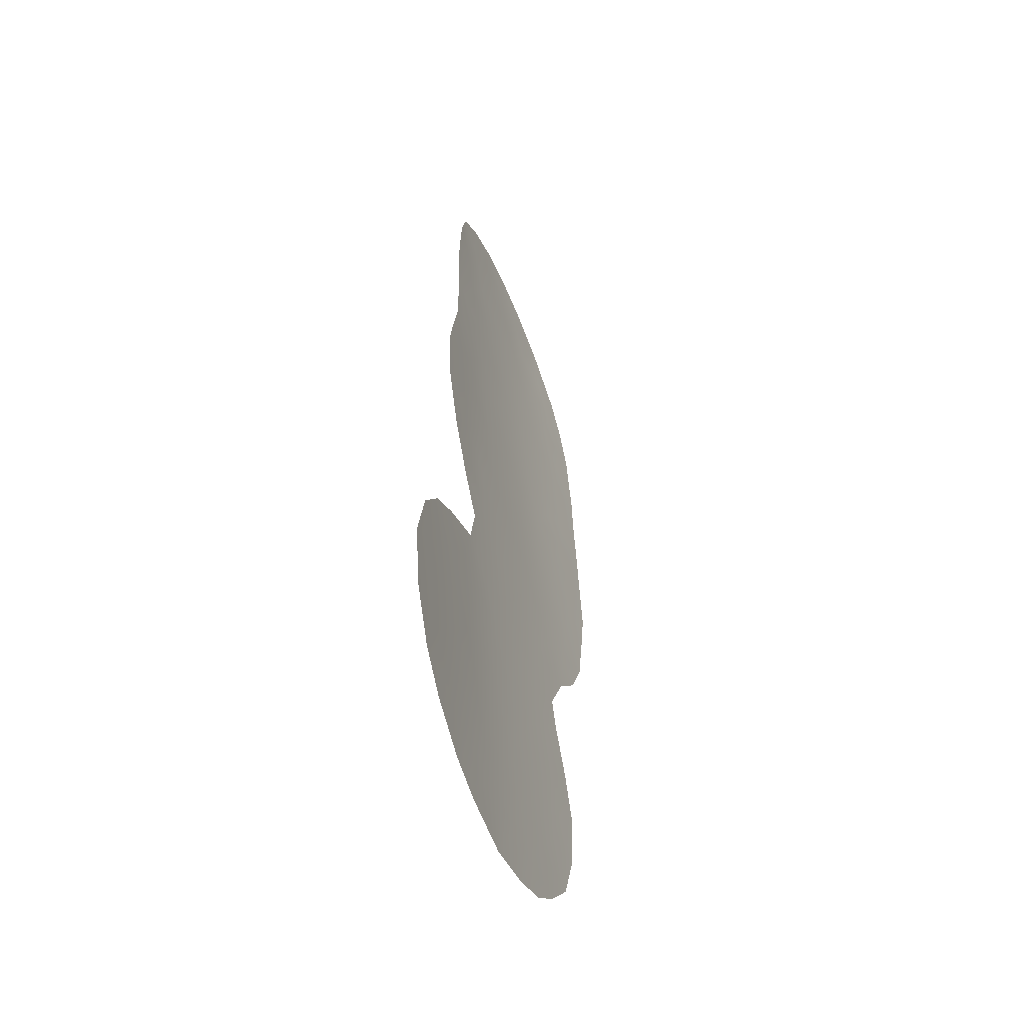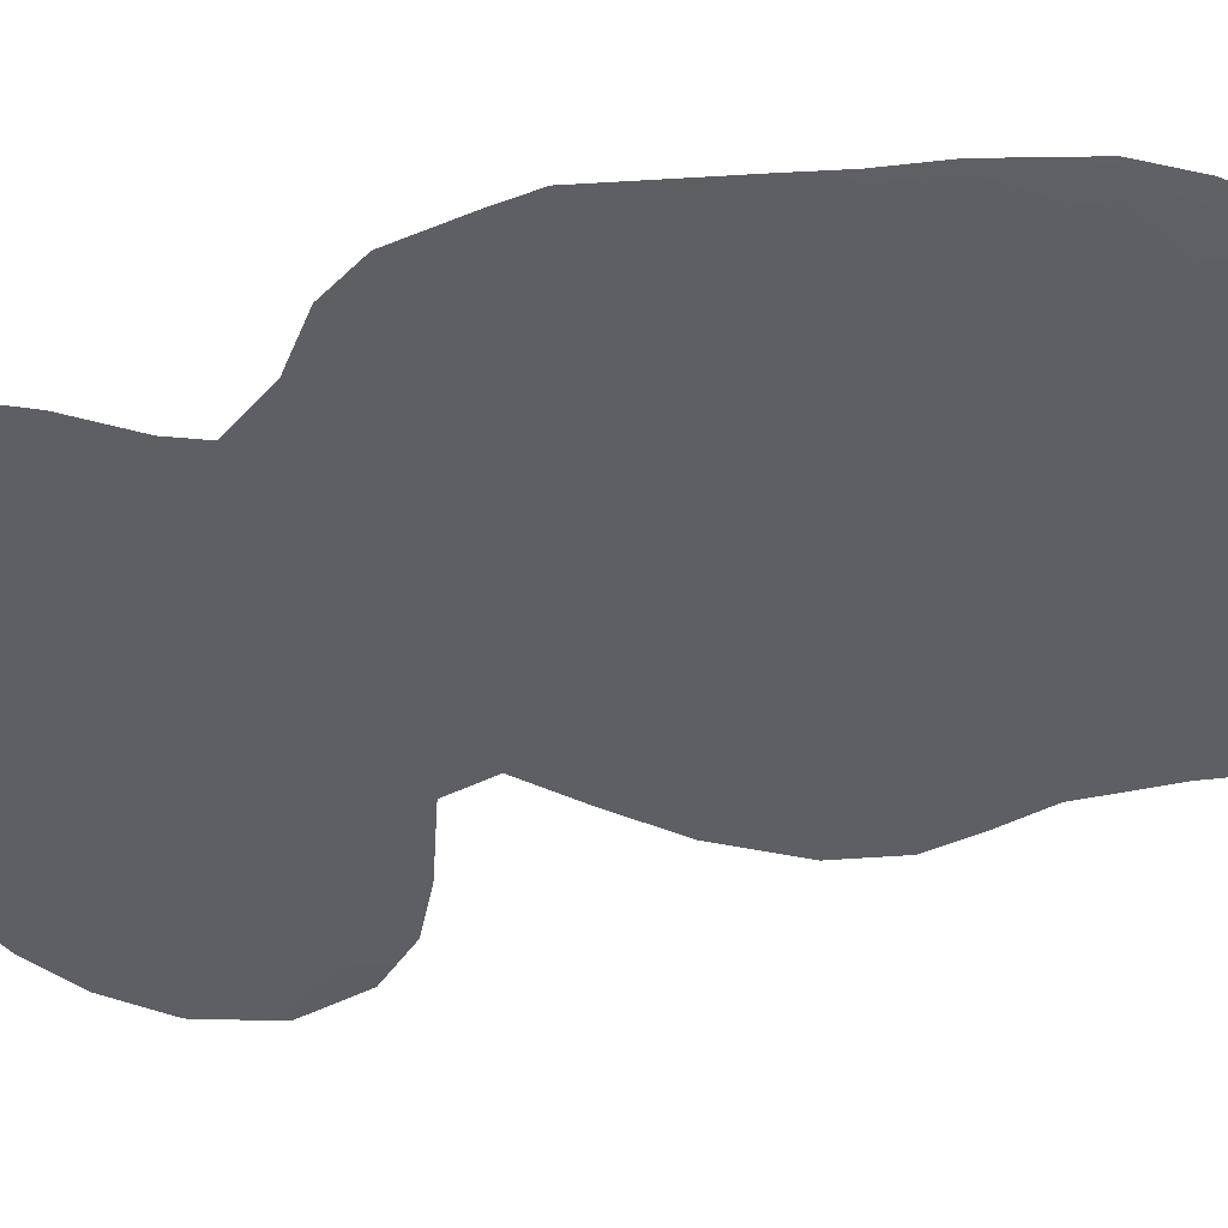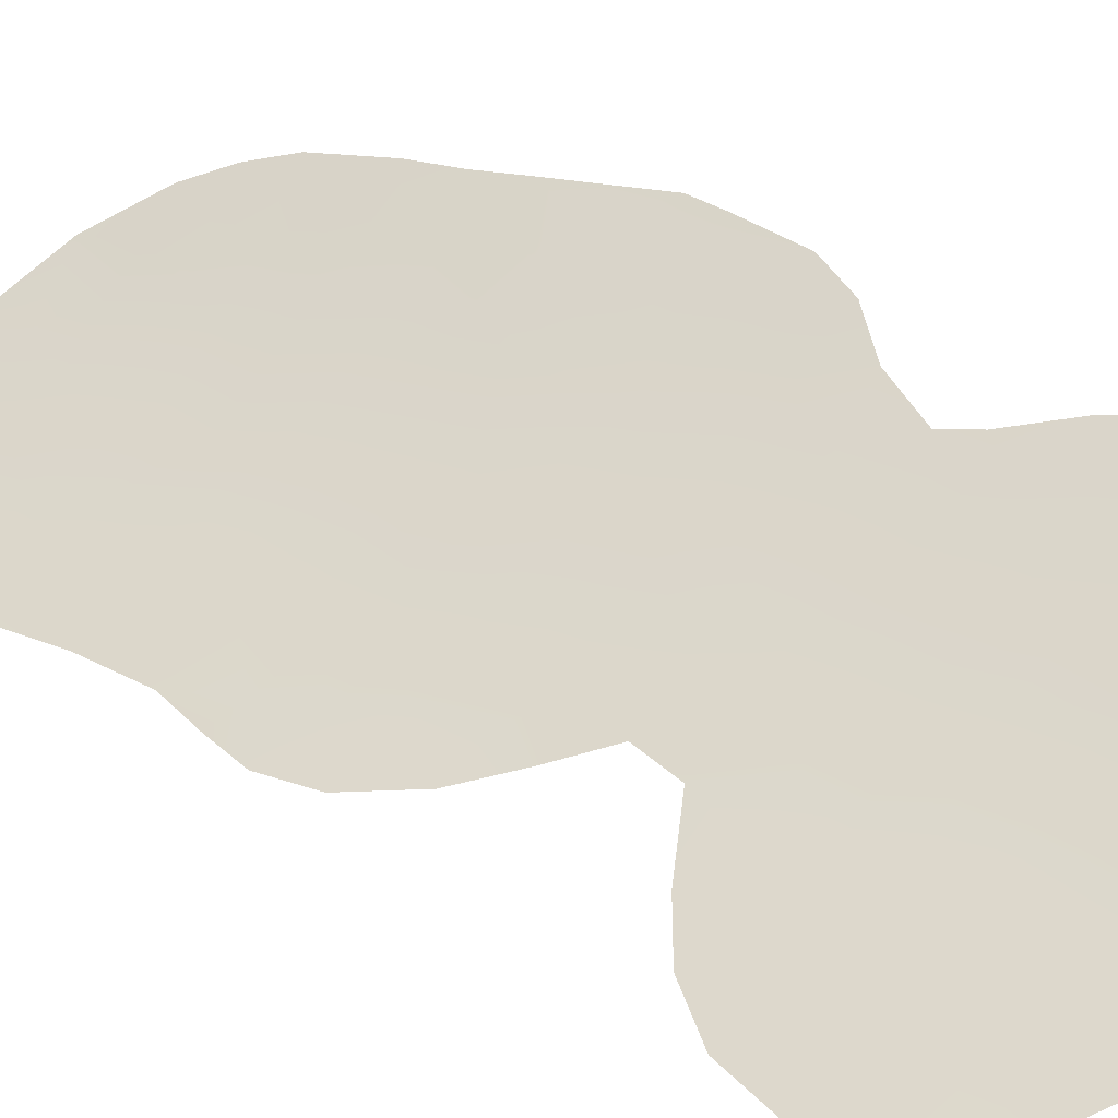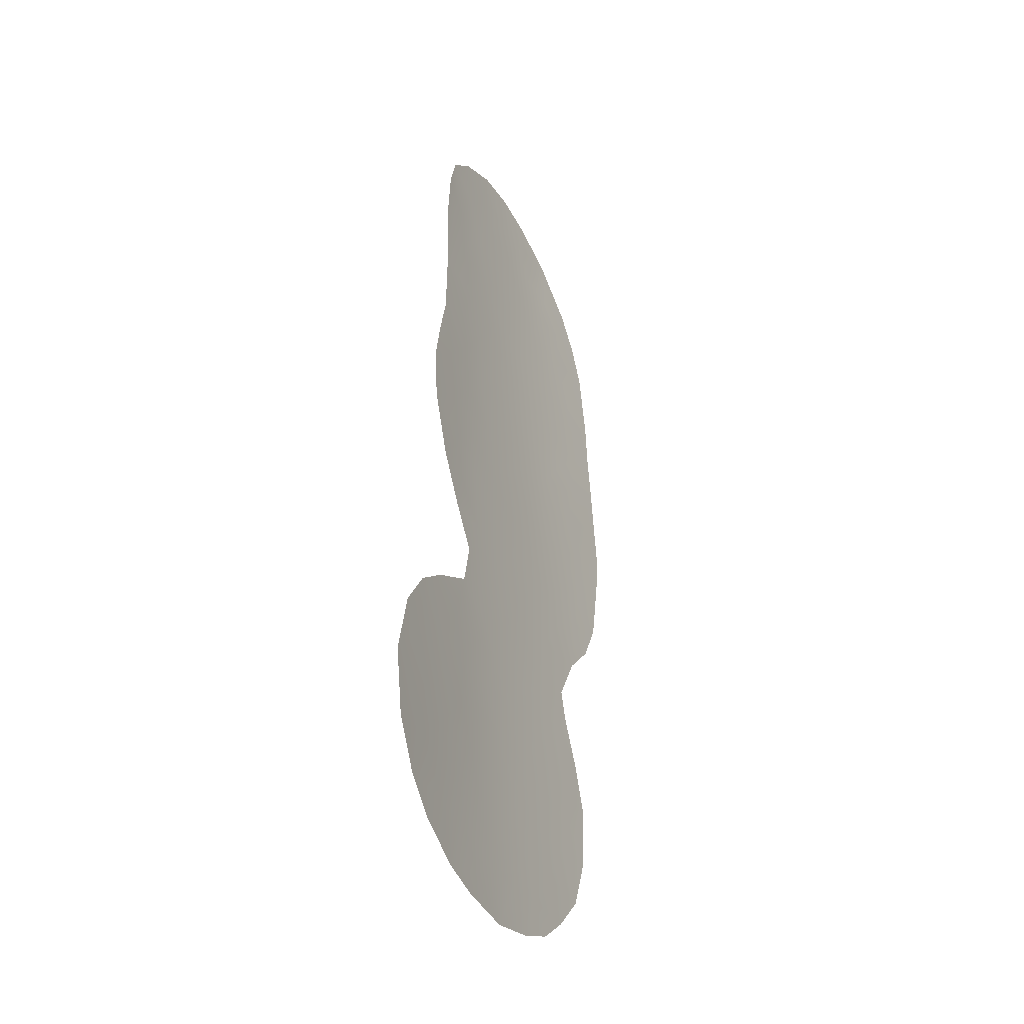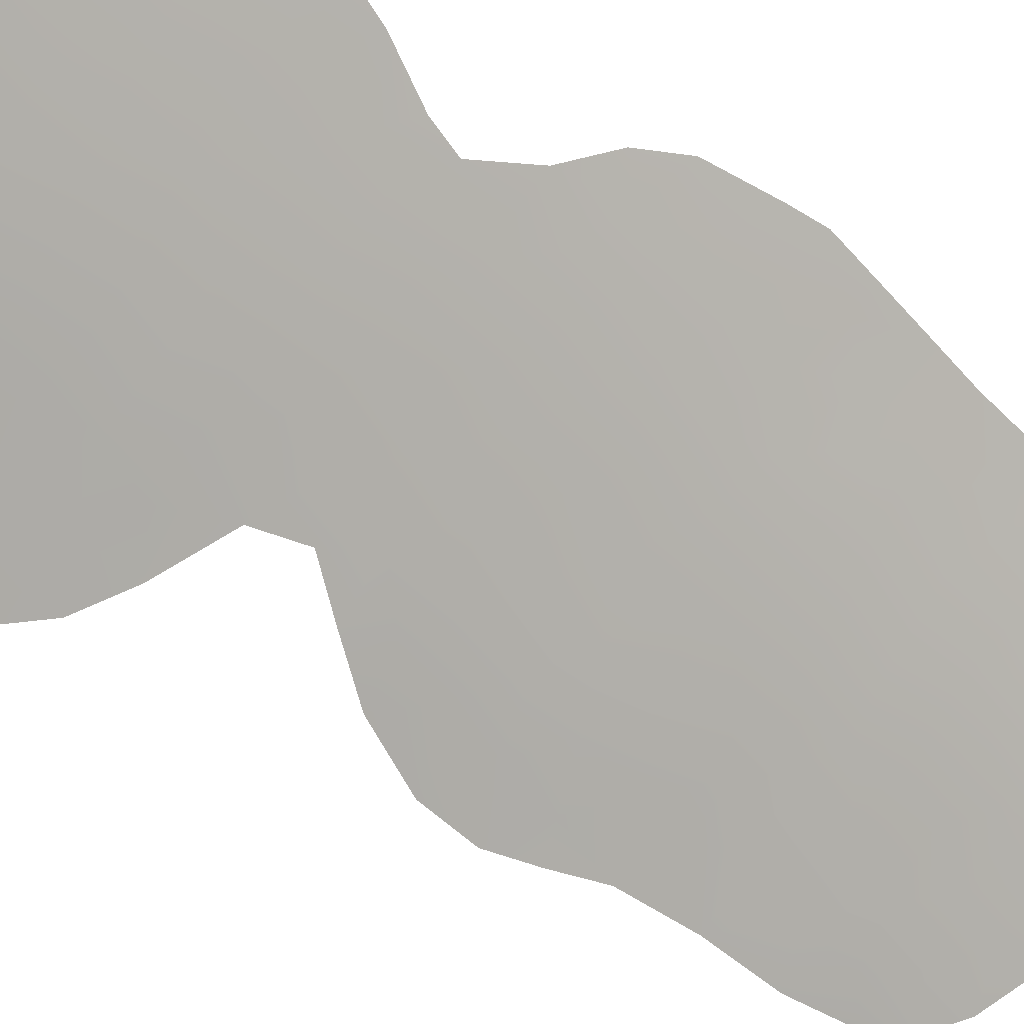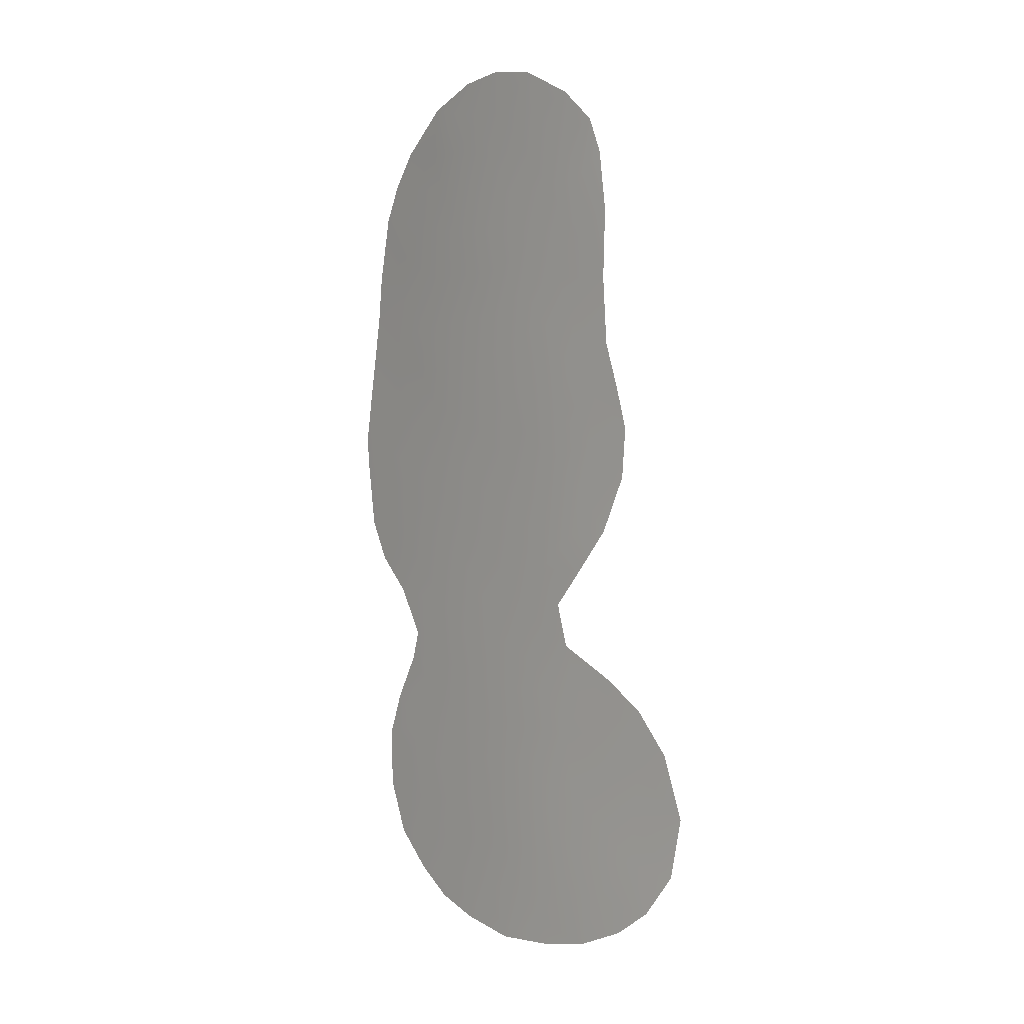
<metadata>
{"format":"obj","ext":"obj","renderer":"f3d","projection":"perspective","resolution":1024,"background":"white","views":[{"elev":-49.8,"azim":-101.0,"up":"+Y"},{"elev":-18.8,"azim":115.5,"up":"+Z"},{"elev":26.6,"azim":-53.2,"up":"+Z"},{"elev":-33.8,"azim":-96.3,"up":"+Y"},{"elev":-55.2,"azim":49.7,"up":"+Z"},{"elev":5.2,"azim":-164.9,"up":"+Y"}]}
</metadata>
<code>
v -52.42 -2.478 16.45
v -48.71 21.46 18.52
v -55.16 -0.3977 15
v -49.62 -0.9054 18.01
v -42.59 11.69 22.59
v -45.24 -3.261 20.75
v -53.31 -0.6616 15.98
v -49.3 3.998 18.21
v -46.61 11.04 19.89
v -47.05 15.03 19.6
v -43.61 14.91 21.94
v -51.75 26.49 16.64
v -43.64 -0.1772 21.8
v -50.18 22.61 17.6
v -44.48 23.4 21.34
v -47.91 -4.819 19.07
v -45.11 26.34 20.92
v -47.44 4.143 19.35
v -44.69 18.99 21.19
v -48.46 19.58 18.68
v -51.64 20.98 16.77
v -46.68 6.153 19.84
v -55.1 -2.298 15.03
v -46.87 13.01 19.72
v -47.02 0.552 19.6
v -47.94 9.9 19.07
v -56.87 -2.475 14.14
v -42.51 0.8131 22.57
v -43.24 -3.491 22.06
v -43.76 26.52 21.91
v -54 5.014 15.57
v -41.47 10.27 23.37
v -43.87 4.458 21.69
v -42.13 8.735 22.9
v -52.78 -6.146 16.26
v -54.75 15.07 15.12
v -52.03 6.119 16.64
v -45.64 -5.867 20.5
v -44.43 -4.875 21.27
v -51.64 7.761 16.85
v -55.79 -4.158 14.67
v -52.67 9.249 16.26
v -43.27 7.424 22.1
v -41.06 13.98 23.72
v -54.62 13.13 15.2
v -53.79 10.93 15.66
v -55.39 3.973 14.84
v -45.37 28.24 20.72
v -44.14 5.611 21.5
v -54.54 -5.234 15.31
v -43.05 2.599 22.22
v -41.3 15.71 23.58
v -53.75 20.95 15.57
v -41.6 17.89 23.4
v -53.13 27.12 15.85
v -42.4 23.76 22.88
v -41.81 19.44 23.27
v -51.11 24.65 17.04
v -52.65 24.99 16.12
v -49.93 20.57 17.78
v -42.58 -1.47 22.51
v -42.93 9.591 22.34
v -42.32 13.64 22.81
v -45.32 14.05 20.73
v -46.3 23.12 20.07
v -47.08 -3.061 19.58
v -50.84 -5.652 17.33
v -46.56 19.32 19.92
v -45.24 12.02 20.78
v -44.24 -1.704 21.39
v -43.45 22.08 22.09
v -52.72 4.092 16.28
v -47.89 -1.018 19.07
v -47.07 -6.411 19.56
v -57.27 -0.08069 13.93
v -50.52 27.69 17.35
v -45.64 24.91 20.54
v -48.55 29.45 18.55
v -47.36 24.73 19.38
v -53.53 -4.025 15.85
v -48.18 11.88 18.91
v -53.95 3.02 15.62
v -56.55 2.357 14.26
v -47.67 17.69 19.18
v -48.99 -6.794 18.39
v -44.4 8.779 21.34
v -46.25 -4.742 20.11
v -50.87 9.169 17.29
v -43.04 18.46 22.36
v -53.36 16.23 15.85
v -45.13 21.19 20.9
v -45.2 15.76 20.81
v -52.11 17.6 16.51
v -44.25 17.27 21.49
v -43.99 10.86 21.62
v -51.23 11.52 17.08
v -52.29 22.88 16.36
v -43.79 12.95 21.77
v -49.19 8.36 18.31
v -48.64 13.85 18.61
v -51.22 -6.547 17.11
v -46.06 2.297 20.23
v -48.15 23.01 18.86
v -44.03 25.03 21.69
v -42.98 25.21 22.47
v -51.98 28.28 16.48
v -47.06 29.13 19.54
v -48.28 26.1 18.77
v -54.36 16.69 15.29
v -50.02 14.72 17.76
v -45.38 7.28 20.69
v -51.3 13.7 17.02
v -51.74 15.57 16.74
v -50.68 0.9033 17.4
v -48.47 16.12 18.69
v -45.17 0.00999 20.81
v -41.17 12.75 23.62
v -53.05 14.35 16.03
v -53.89 18.38 15.52
v -50.13 29.27 17.55
v -49.99 26.24 17.7
v -46.57 26.4 19.86
v -48.74 -2.918 18.54
v -51.6 -4.269 16.9
v -43.35 20.26 22.16
v -52.1 2.383 16.61
v -47.66 7.845 19.24
v -51.37 -0.8098 17.02
v -50.32 5.283 17.62
v -41.97 21.18 23.17
v -53.57 25.84 15.63
v -53.82 23.58 15.51
v -48.93 0.9026 18.43
v -53.75 1.142 15.74
v -50.06 2.479 17.76
v -48.16 2.457 18.9
v -46.6 9.123 19.92
v -43.03 16.72 22.37
v -52.2 0.6718 16.57
v -55.42 1.628 14.85
v -50.38 7.07 17.58
v -46.1 -1.496 20.2
v -51.11 4.003 17.15
v -42.13 15.5 22.98
v -48.71 6.007 18.58
v -44.16 1.51 21.46
v -50.5 -2.731 17.51
v -50.67 16.92 17.34
v -52.39 19.39 16.35
v -52.66 12.46 16.26
v -47.2 21.23 19.5
v -49.87 12.55 17.88
v -49.19 24.52 18.22
v -44.58 3.626 21.2
v -49.74 -4.579 17.96
v -48.91 27.77 18.33
v -49.49 10.5 18.11
v -47.42 27.75 19.31
v -45.65 4.741 20.5
v -46.08 17.11 20.23
v -45.43 9.762 20.67
v -52.28 10.65 16.46
v -50.83 19.3 17.25
v -49.52 18.38 18.03
f 70 13 61
f 47 140 83
f 2 20 60
f 98 11 63
f 65 103 79
f 6 66 142
f 118 90 113
f 125 91 71
f 103 65 151
f 164 20 84
f 149 163 93
f 13 146 28
f 111 159 22
f 22 145 127
f 70 6 142
f 113 112 118
f 76 156 121
f 79 108 122
f 150 46 45
f 99 88 157
f 128 114 4
f 26 157 81
f 142 73 25
f 17 48 30
f 104 30 105
f 64 98 69
f 70 61 29
f 104 17 30
f 62 5 32
f 72 31 37
f 32 34 62
f 74 85 16
f 75 83 140
f 50 80 35
f 78 107 158
f 15 77 104
f 17 77 122
f 77 79 122
f 90 36 109
f 64 24 10
f 140 47 82
f 85 101 67
f 39 38 87
f 87 6 39
f 40 42 88
f 54 138 89
f 93 90 119
f 68 91 19
f 92 94 138
f 119 149 93
f 158 48 122
f 20 2 151
f 123 155 147
f 23 7 1
f 11 64 92
f 138 11 92
f 23 41 27
f 42 162 88
f 46 150 162
f 116 102 146
f 28 61 13
f 117 63 44
f 118 150 45
f 5 98 63
f 127 99 26
f 58 14 97
f 58 153 14
f 17 104 77
f 15 65 77
f 77 65 79
f 123 66 16
f 123 16 155
f 6 87 66
f 87 16 66
f 118 36 90
f 36 118 45
f 113 90 93
f 71 91 15
f 82 31 72
f 2 103 151
f 91 65 15
f 101 35 67
f 65 91 151
f 151 91 68
f 79 103 153
f 108 79 153
f 111 43 49
f 18 22 159
f 49 33 154
f 86 95 62
f 6 70 29
f 6 29 39
f 18 136 8
f 8 135 143
f 136 18 102
f 136 102 25
f 105 56 104
f 134 3 140
f 76 106 120
f 1 124 80
f 124 35 80
f 115 164 84
f 84 20 68
f 146 51 28
f 107 48 158
f 156 108 121
f 113 148 110
f 1 80 23
f 41 80 50
f 23 80 41
f 100 24 81
f 109 119 90
f 24 100 10
f 58 121 153
f 22 18 145
f 14 21 97
f 14 60 21
f 135 133 114
f 146 13 116
f 67 124 155
f 67 155 85
f 141 37 40
f 13 70 116
f 116 70 142
f 117 32 5
f 60 14 2
f 121 108 153
f 118 112 150
f 16 87 74
f 85 155 16
f 74 87 38
f 7 139 128
f 119 53 149
f 120 78 156
f 12 106 76
f 152 157 96
f 21 60 163
f 67 35 124
f 128 147 1
f 139 7 134
f 128 1 7
f 125 19 91
f 123 4 73
f 123 73 66
f 154 146 102
f 43 62 34
f 86 62 43
f 19 160 68
f 95 86 161
f 95 161 69
f 26 99 157
f 58 12 121
f 128 139 114
f 4 114 133
f 142 66 73
f 141 145 129
f 145 8 129
f 141 129 37
f 129 143 37
f 106 12 55
f 130 71 56
f 124 1 147
f 44 144 52
f 54 144 138
f 138 94 89
f 125 130 57
f 89 19 125
f 94 19 89
f 99 141 88
f 89 125 57
f 54 89 57
f 64 69 24
f 24 69 9
f 64 11 98
f 55 59 131
f 59 132 131
f 133 73 4
f 137 111 22
f 127 137 22
f 26 81 9
f 135 114 126
f 114 139 126
f 9 81 24
f 8 136 135
f 63 144 44
f 135 136 133
f 137 127 26
f 161 9 69
f 137 26 9
f 140 82 134
f 62 95 5
f 139 134 126
f 161 137 9
f 72 126 82
f 31 82 47
f 5 63 117
f 25 73 133
f 143 126 72
f 25 133 136
f 59 97 132
f 143 72 37
f 110 112 113
f 125 71 130
f 116 142 25
f 54 52 144
f 145 141 99
f 25 102 116
f 143 129 8
f 84 68 160
f 126 143 135
f 59 55 12
f 63 11 144
f 12 58 59
f 8 145 18
f 146 154 51
f 144 11 138
f 95 69 98
f 75 140 3
f 75 3 27
f 4 147 128
f 5 95 98
f 58 97 59
f 60 20 164
f 148 163 164
f 148 164 115
f 150 112 96
f 149 53 21
f 12 76 121
f 123 147 4
f 84 10 115
f 82 126 134
f 93 148 113
f 51 154 33
f 93 163 148
f 3 23 27
f 100 110 115
f 14 103 2
f 103 14 153
f 97 21 53
f 97 53 132
f 120 156 76
f 154 102 159
f 88 141 40
f 56 71 15
f 56 15 104
f 7 23 3
f 20 151 68
f 18 159 102
f 7 3 134
f 115 10 100
f 108 158 122
f 78 158 156
f 96 157 88
f 147 155 124
f 99 127 145
f 111 49 159
f 48 17 122
f 158 108 156
f 111 86 43
f 159 49 154
f 152 100 81
f 157 152 81
f 92 64 10
f 92 10 160
f 94 160 19
f 92 160 94
f 137 161 111
f 161 86 111
f 96 112 152
f 110 100 152
f 162 96 88
f 46 162 42
f 150 96 162
f 112 110 152
f 163 60 164
f 21 163 149
f 148 115 110
f 10 84 160

</code>
